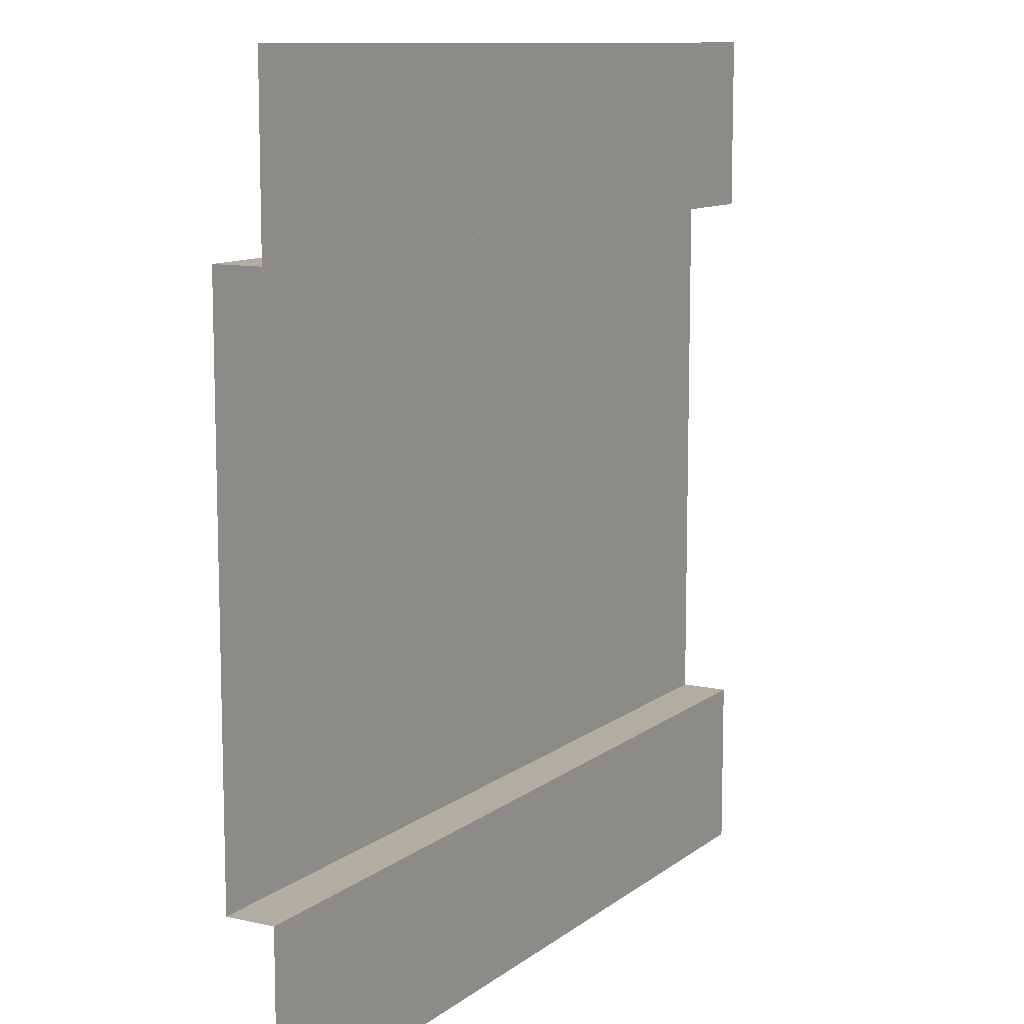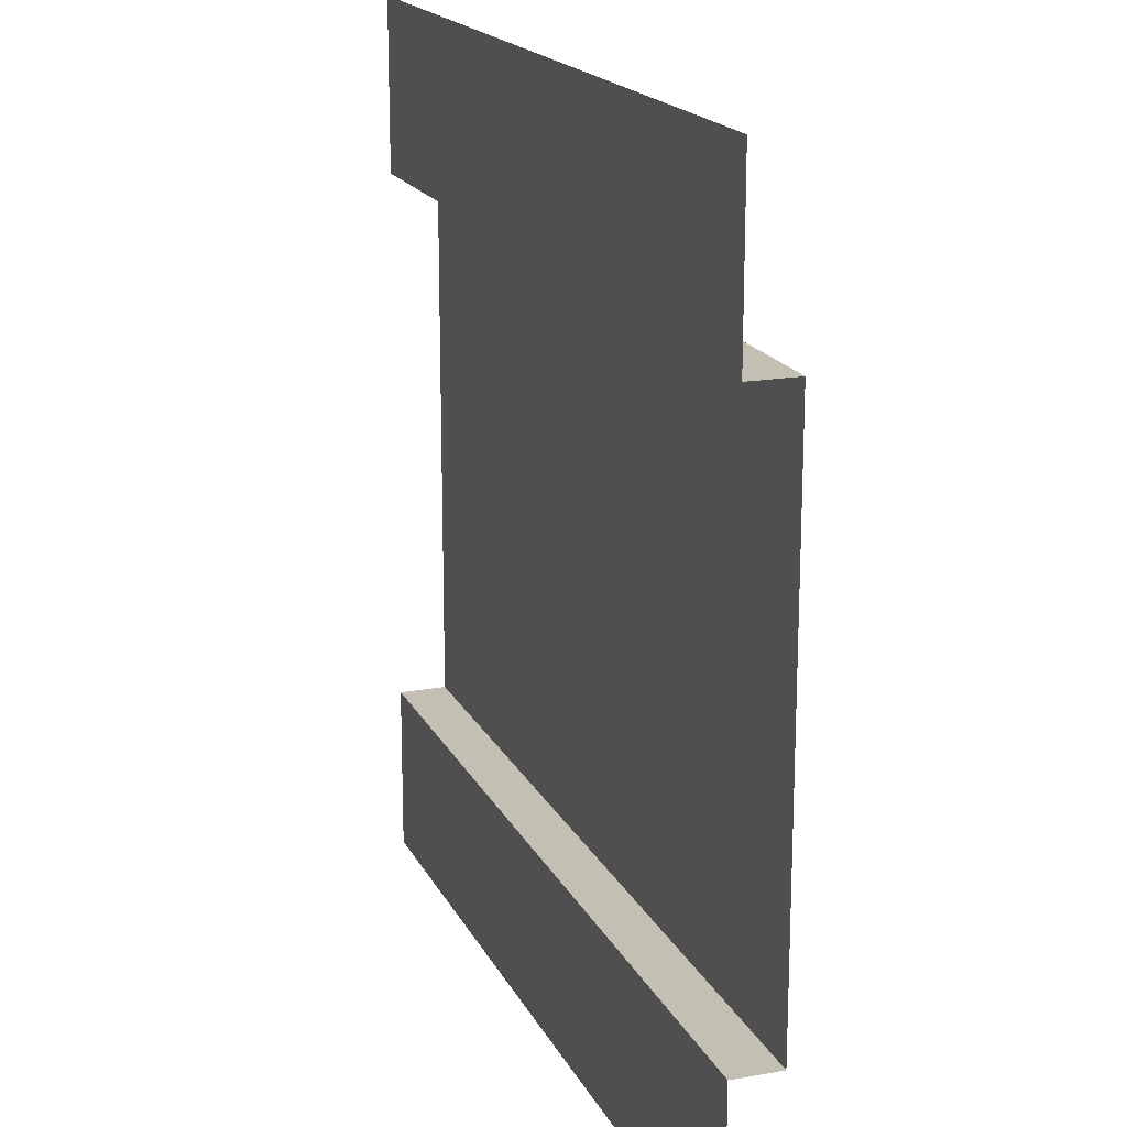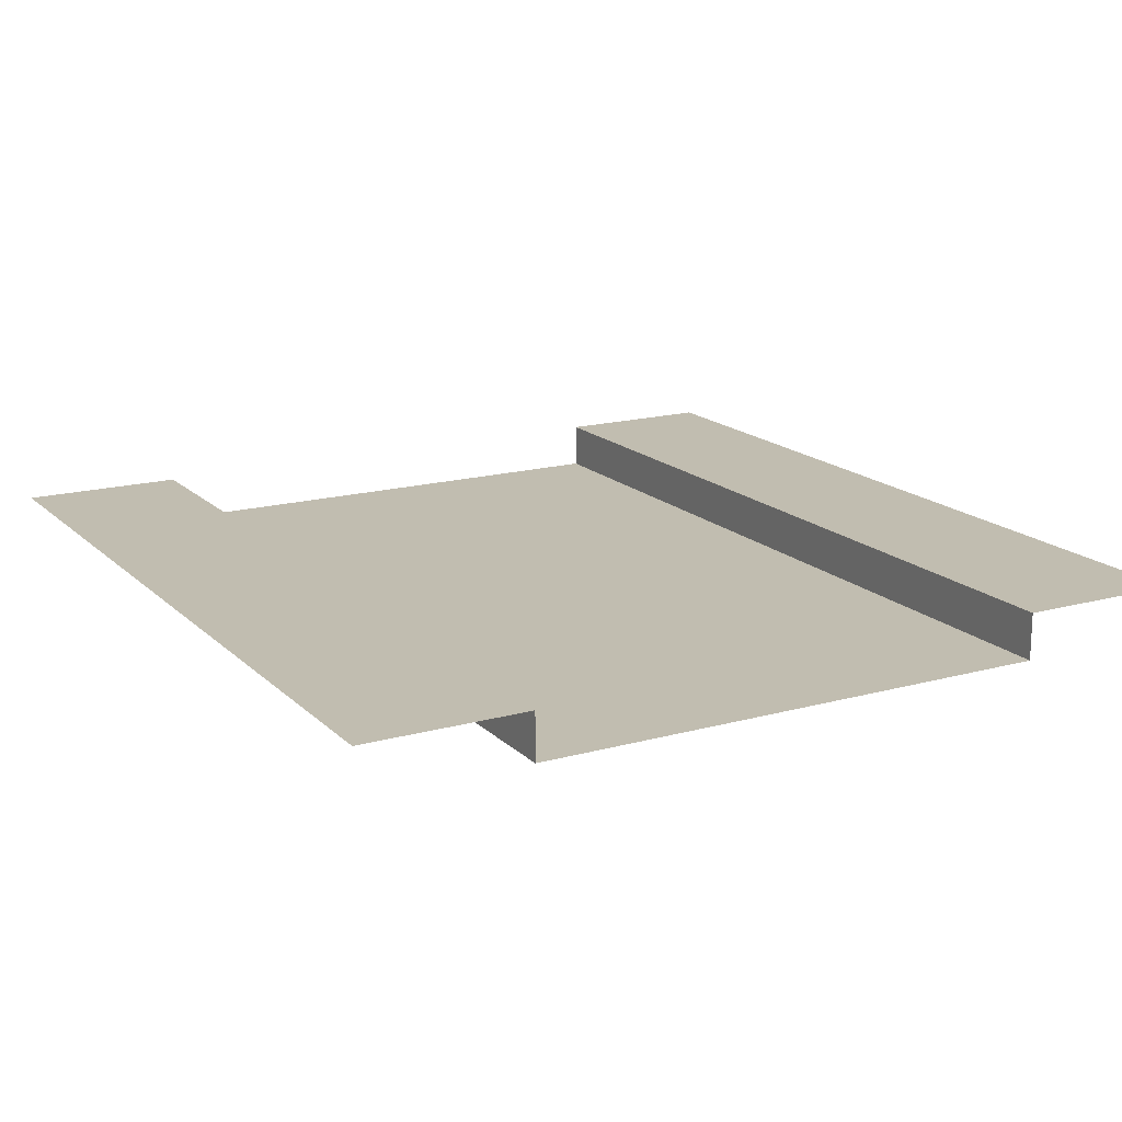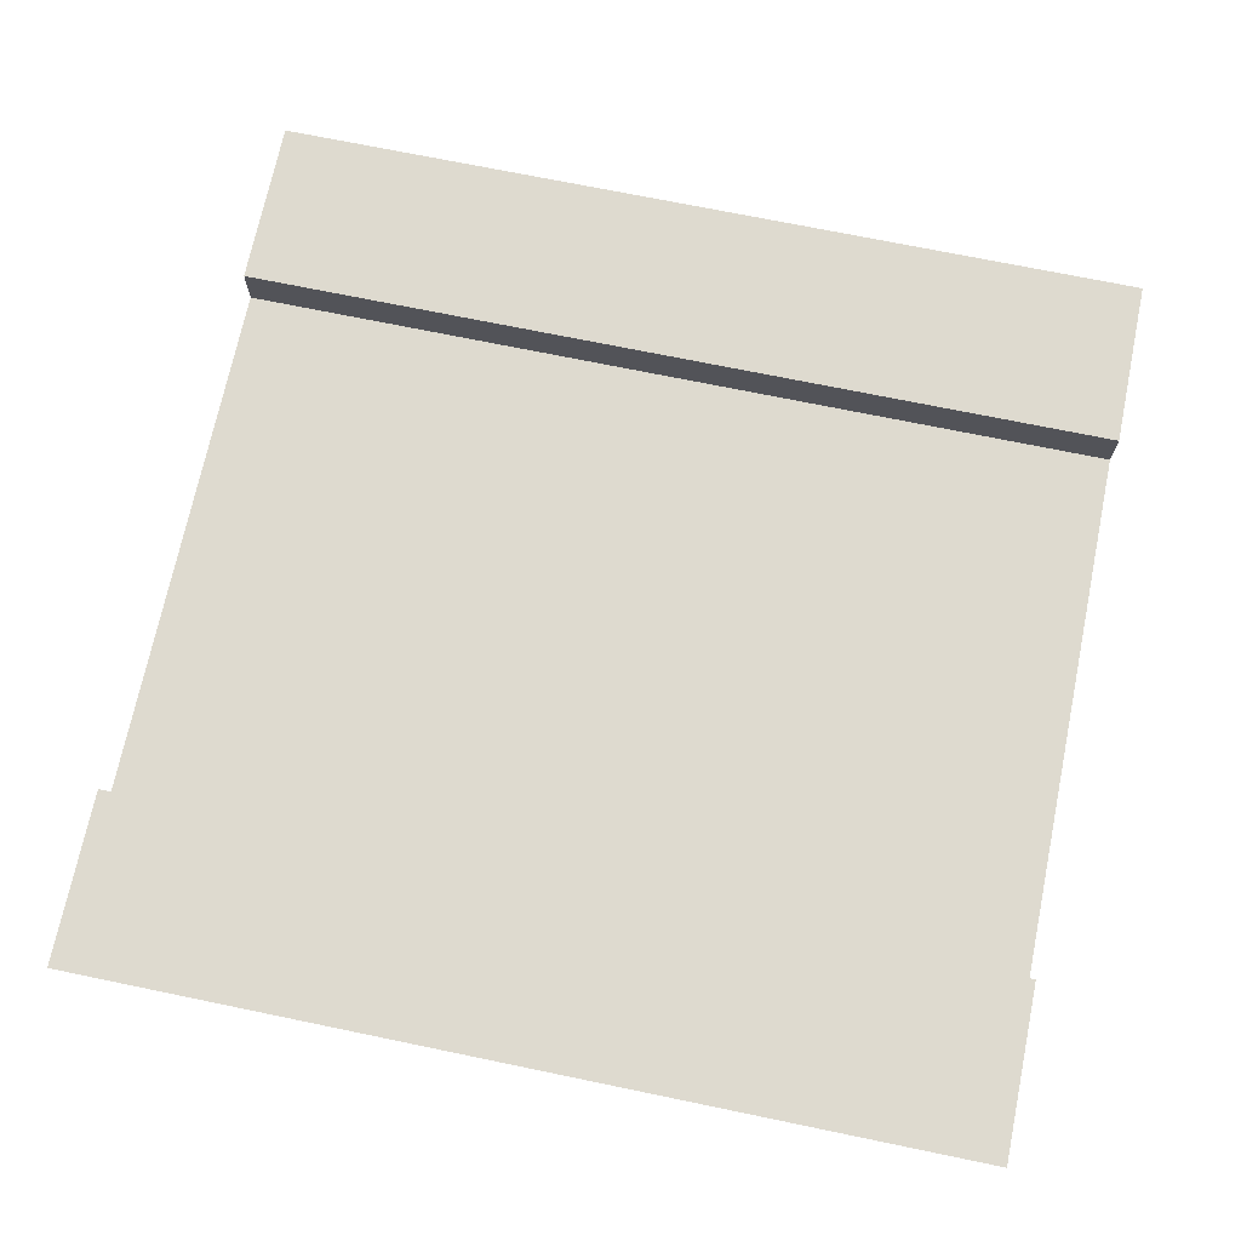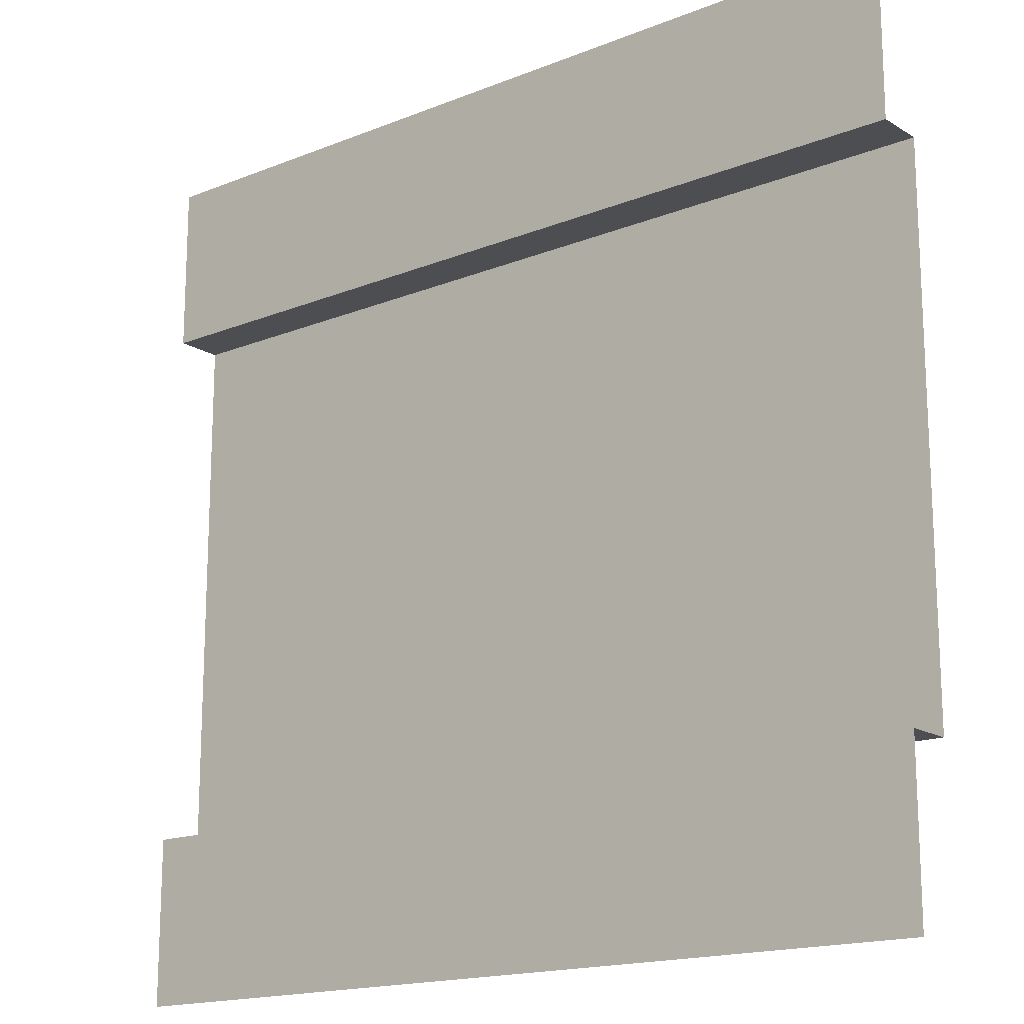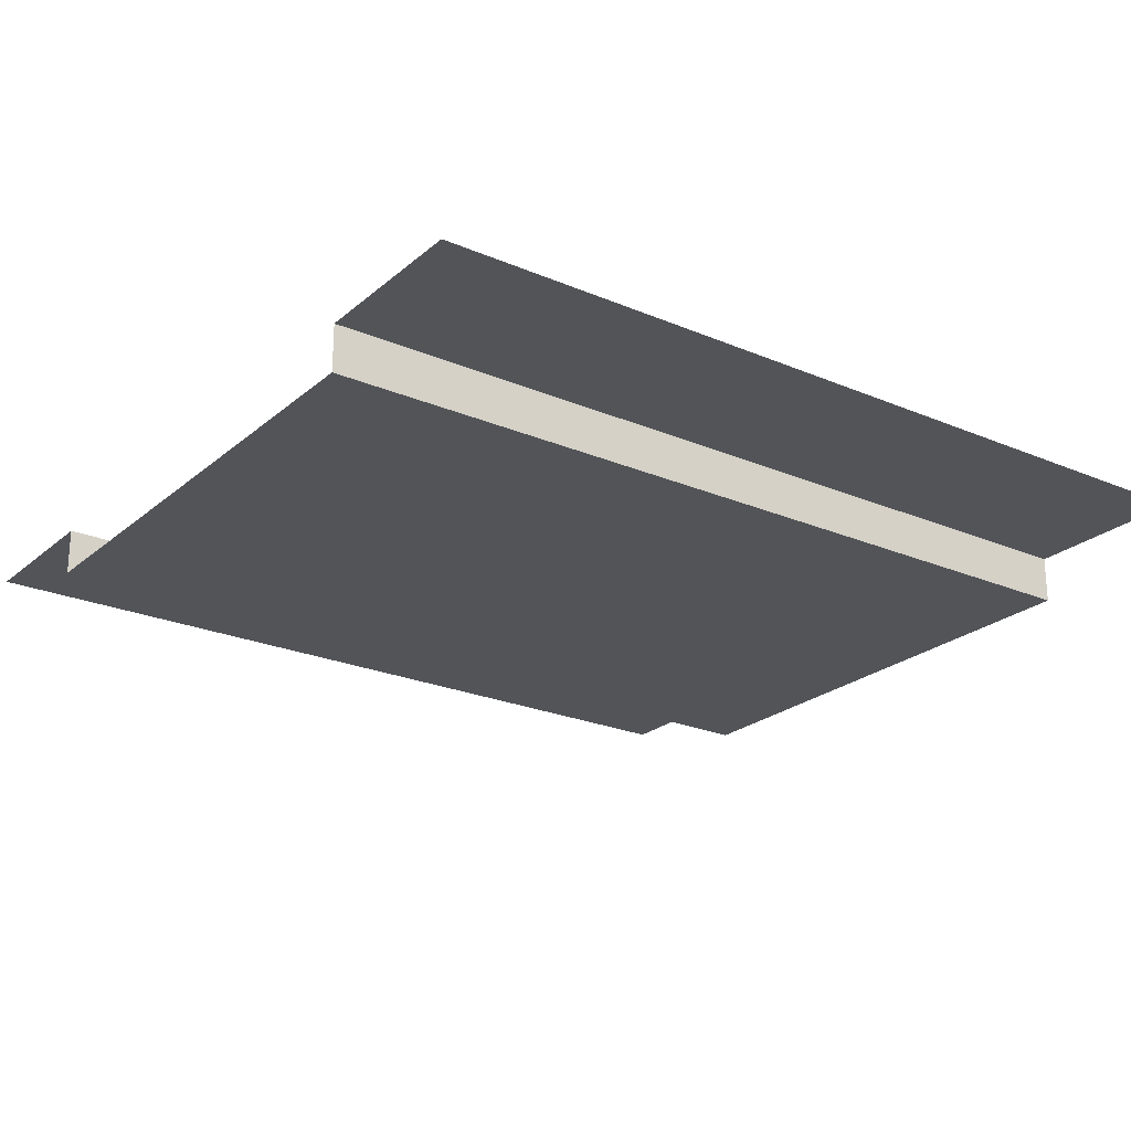
<metadata>
{"format":"obj","ext":"obj","renderer":"f3d","projection":"perspective","resolution":1024,"background":"white","views":[{"elev":10.6,"azim":-60.6,"up":"+Y"},{"elev":17.9,"azim":70.6,"up":"+Y"},{"elev":16.7,"azim":60.7,"up":"+Z"},{"elev":71.0,"azim":-168.3,"up":"+Z"},{"elev":-16.7,"azim":39.2,"up":"+Y"},{"elev":-23.3,"azim":144.3,"up":"+Z"}]}
</metadata>
<code>
v 7.597e-07 0 2.207e-07
v 7.597e-07 0.9559 2.207e-07
v 5 0.9559 -1.722e-06
v 5 0 -1.722e-06
v 7.597e-07 4.027 2.207e-07
v 7.597e-07 5 2.207e-07
v 5 5 -1.722e-06
v 5 4.027 -1.722e-06
v 7.597e-07 0.9559 2.207e-07
v 1.484e-06 0.9559 -0.272
v 5 0.9559 -0.272
v 5 0.9559 -1.722e-06
v 1.484e-06 4.027 -0.272
v 7.597e-07 4.027 2.207e-07
v 5 4.027 -1.722e-06
v 5 4.027 -0.272
v 1.484e-06 0.9559 -0.272
v 1.484e-06 4.027 -0.272
v 5 4.027 -0.272
v 5 0.9559 -0.272
g SD_Env_Wall_136_2823_371
f 1 3 2
f 1 4 3
f 5 7 6
f 5 8 7
f 9 11 10
f 9 12 11
f 13 15 14
f 13 16 15
f 17 19 18
f 17 20 19

</code>
